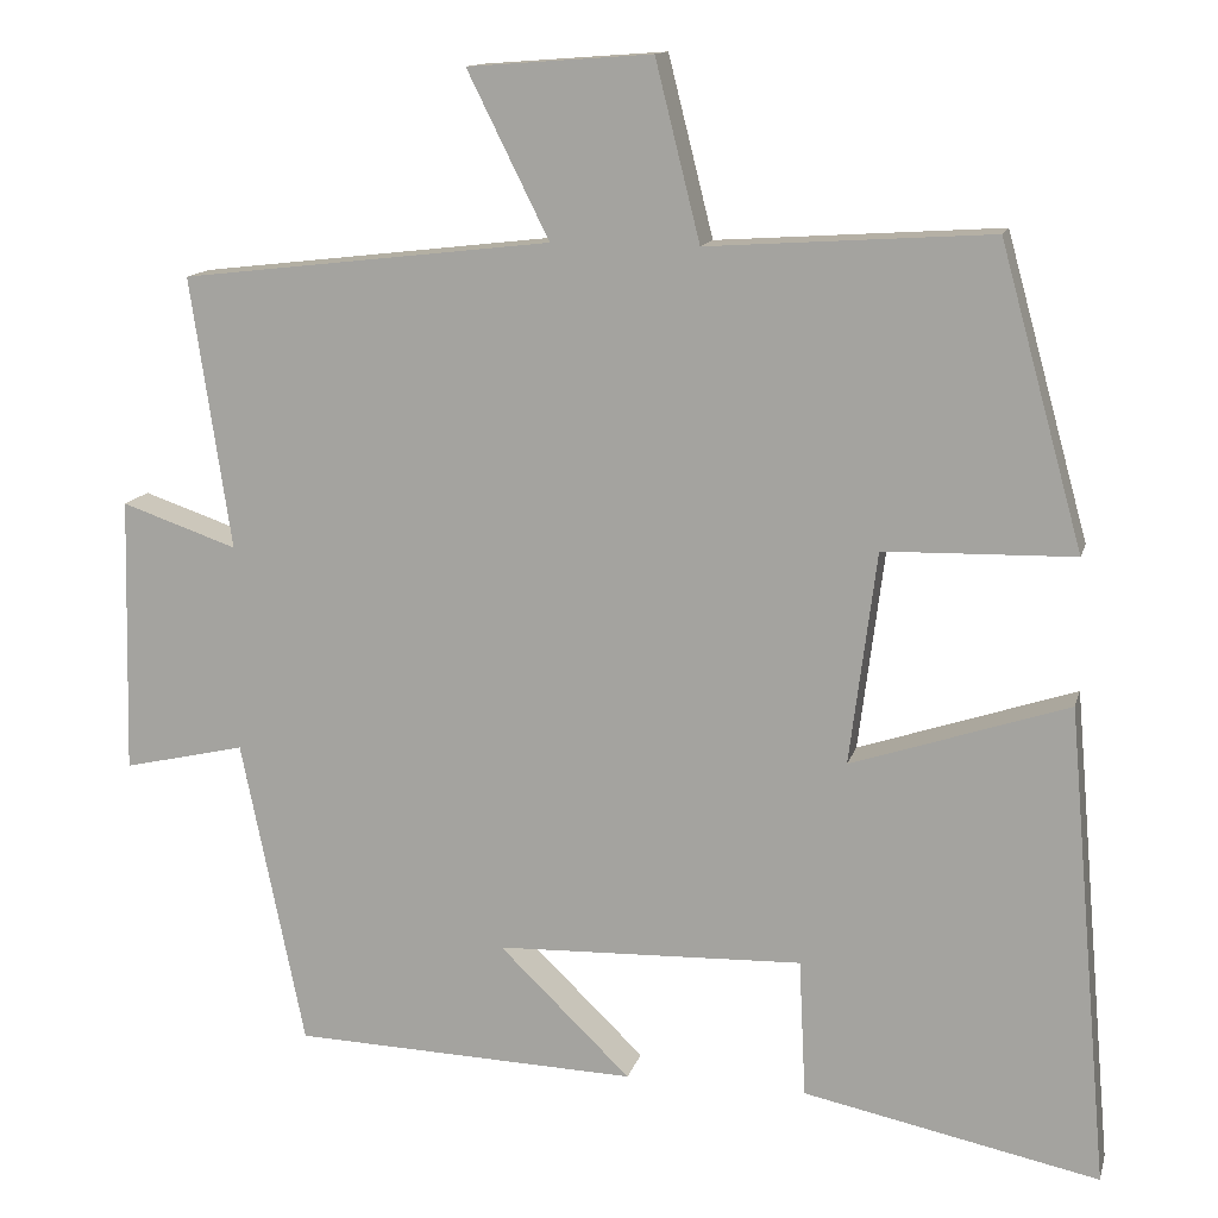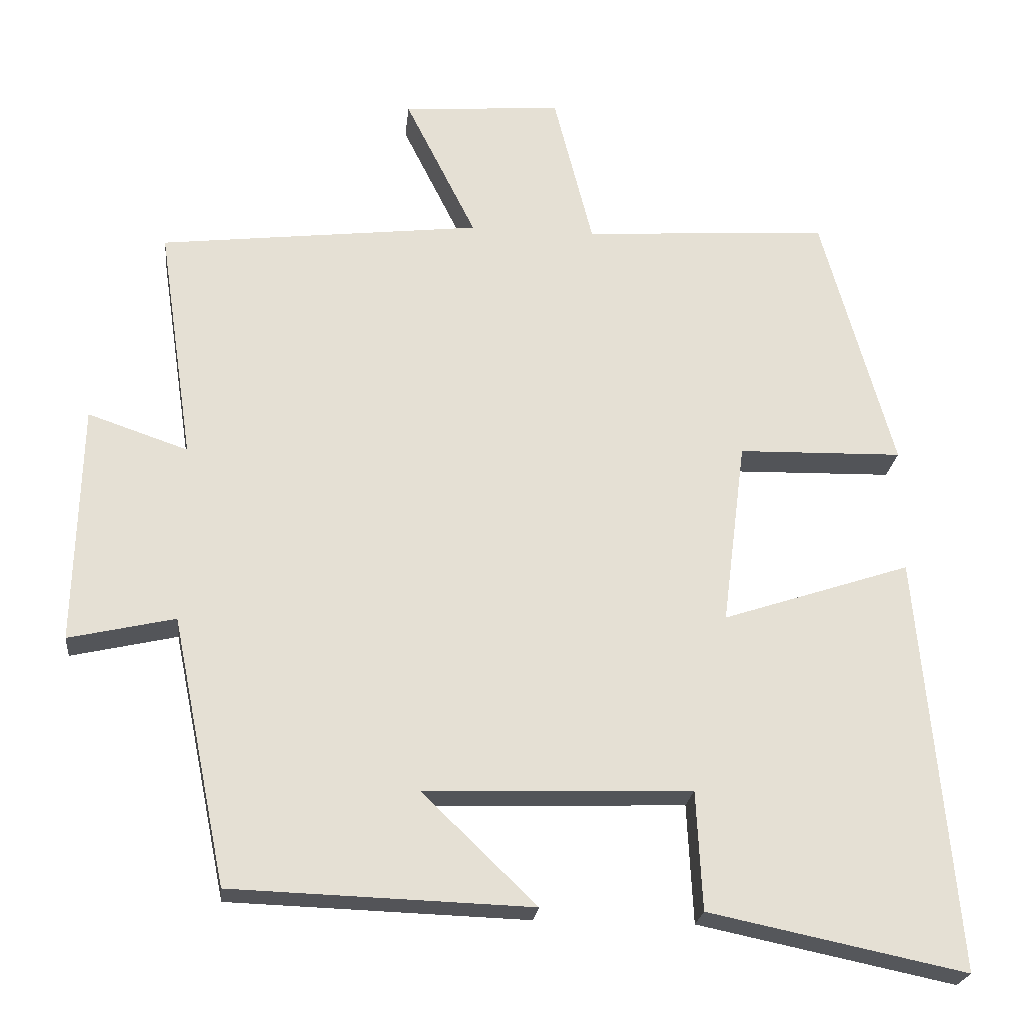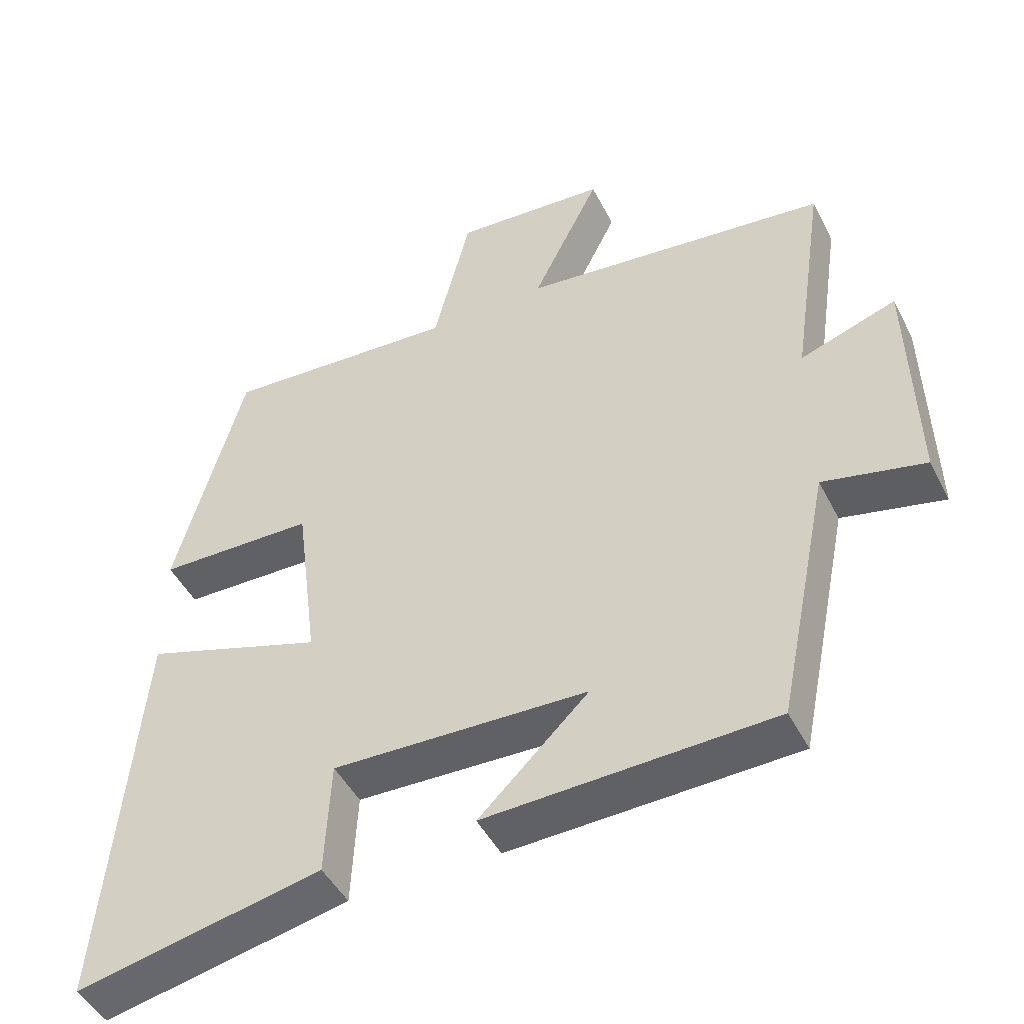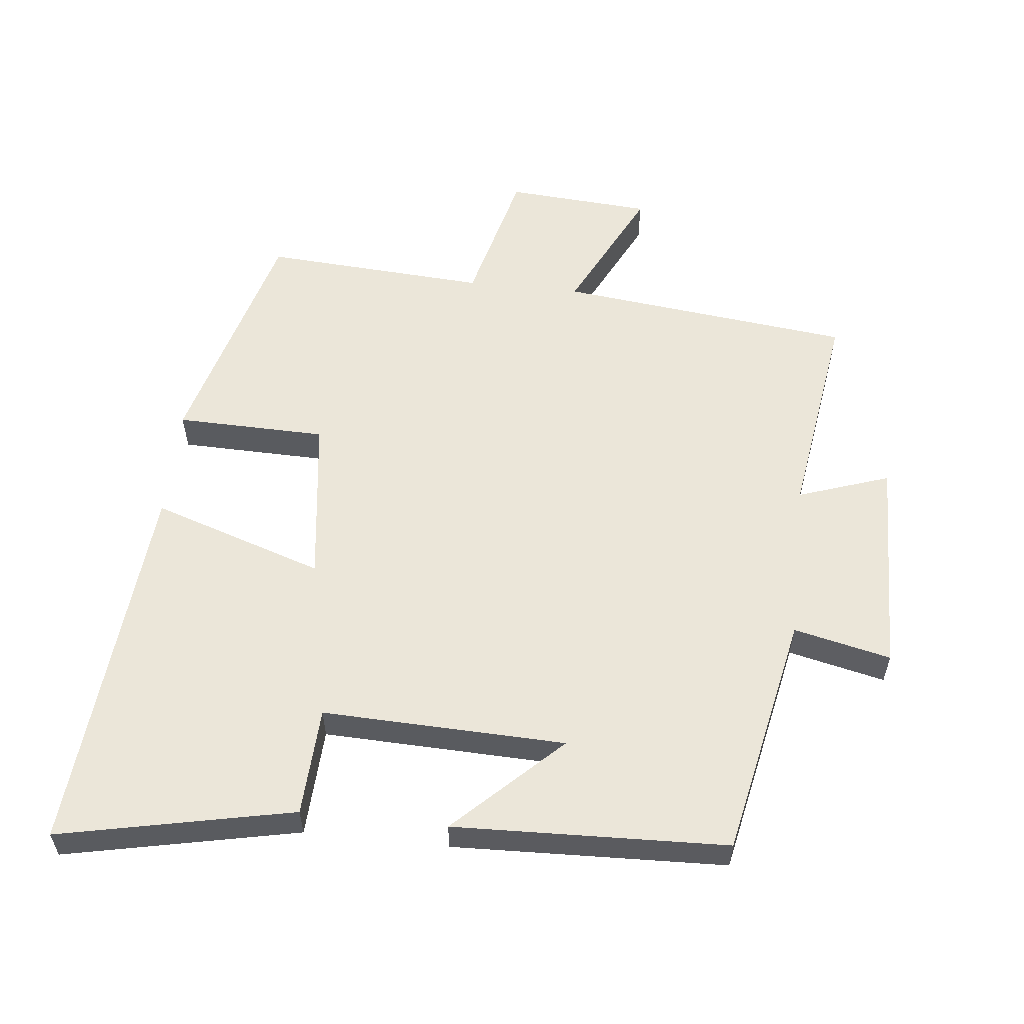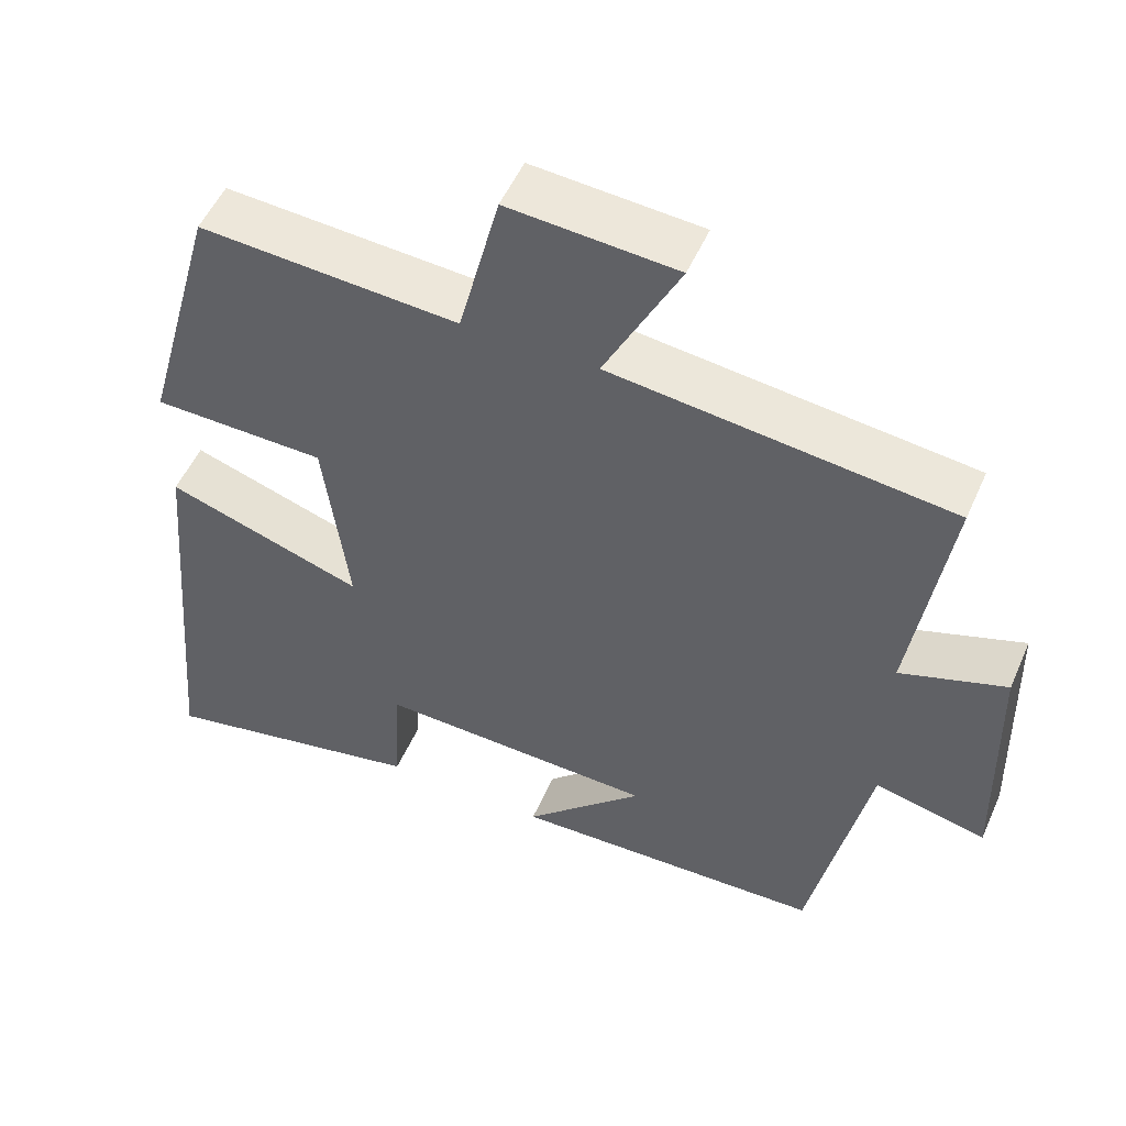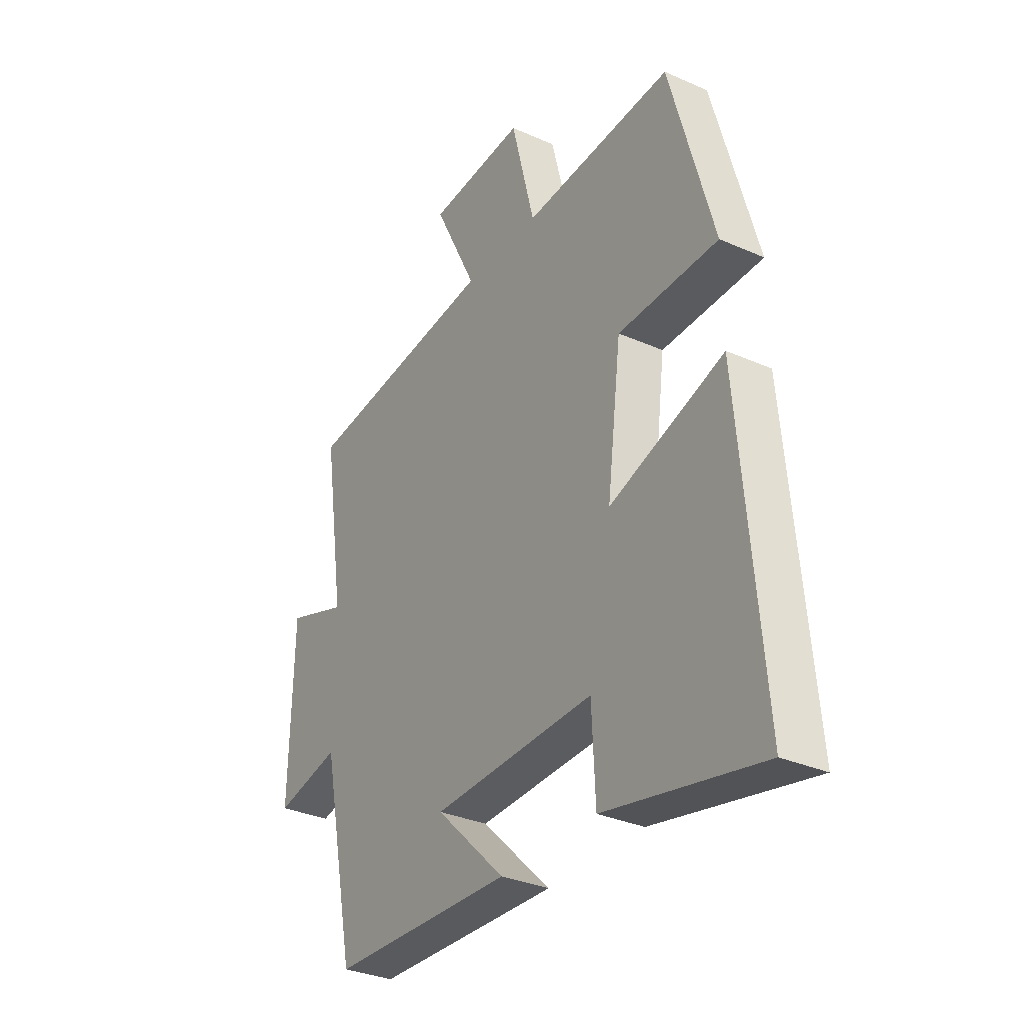
<metadata>
{"format":"obj","ext":"obj","renderer":"f3d","projection":"perspective","resolution":1024,"background":"white","views":[{"elev":13.3,"azim":13.7,"up":"+Z"},{"elev":-23.2,"azim":-6.0,"up":"+Z"},{"elev":-46.8,"azim":-153.9,"up":"+Z"},{"elev":56.9,"azim":-173.9,"up":"+Y"},{"elev":52.3,"azim":-156.6,"up":"+Z"},{"elev":-32.2,"azim":58.2,"up":"+Z"}]}
</metadata>
<code>
v -0.548 0.07 0.449
v -0.108 0.07 0.5
v -0.205 0.07 0.695
v 0.013 0.07 0.711
v 0.066 0.07 0.5
v 0.402 0.07 0.522
v 0.5 0.07 0.167
v 0.275 0.07 0.162
v 0.243 0.07 -0.09
v 0.5 0.07 -0.005
v 0.55 0.07 -0.573
v 0.2 0.07 -0.5
v 0.192 0.07 -0.337
v -0.172 0.07 -0.349
v -0.016 0.07 -0.5
v -0.425 0.07 -0.486
v -0.5 0.07 -0.121
v -0.645 0.07 -0.154
v -0.637 0.07 0.174
v -0.5 0.07 0.127
v -0.548 0 0.449
v -0.108 0 0.5
v -0.205 0 0.695
v 0.013 0 0.711
v 0.066 0 0.5
v 0.402 0 0.522
v 0.5 0 0.167
v 0.275 0 0.162
v 0.243 0 -0.09
v 0.5 0 -0.005
v 0.55 0 -0.573
v 0.2 0 -0.5
v 0.192 0 -0.337
v -0.172 0 -0.349
v -0.016 0 -0.5
v -0.425 0 -0.486
v -0.5 0 -0.121
v -0.645 0 -0.154
v -0.637 0 0.174
v -0.5 0 0.127
f 17 18 19 20
f 16 17 20
f 14 15 16
f 14 16 20
f 20 1 2
f 14 20 2
f 13 14 2
f 11 12 13
f 10 11 13
f 9 10 13
f 8 9 13 2
f 5 6 7 8
f 2 3 4 5
f 2 5 8
f 40 39 38 37
f 40 37 36
f 36 35 34
f 40 36 34
f 22 21 40
f 22 40 34
f 22 34 33
f 33 32 31
f 33 31 30
f 33 30 29
f 22 33 29 28
f 28 27 26 25
f 25 24 23 22
f 28 25 22
f 1 21 22 2
f 2 22 23 3
f 3 23 24 4
f 4 24 25 5
f 5 25 26 6
f 6 26 27 7
f 7 27 28 8
f 8 28 29 9
f 9 29 30 10
f 10 30 31 11
f 11 31 32 12
f 12 32 33 13
f 13 33 34 14
f 14 34 35 15
f 15 35 36 16
f 16 36 37 17
f 17 37 38 18
f 18 38 39 19
f 19 39 40 20
f 20 40 21 1

</code>
